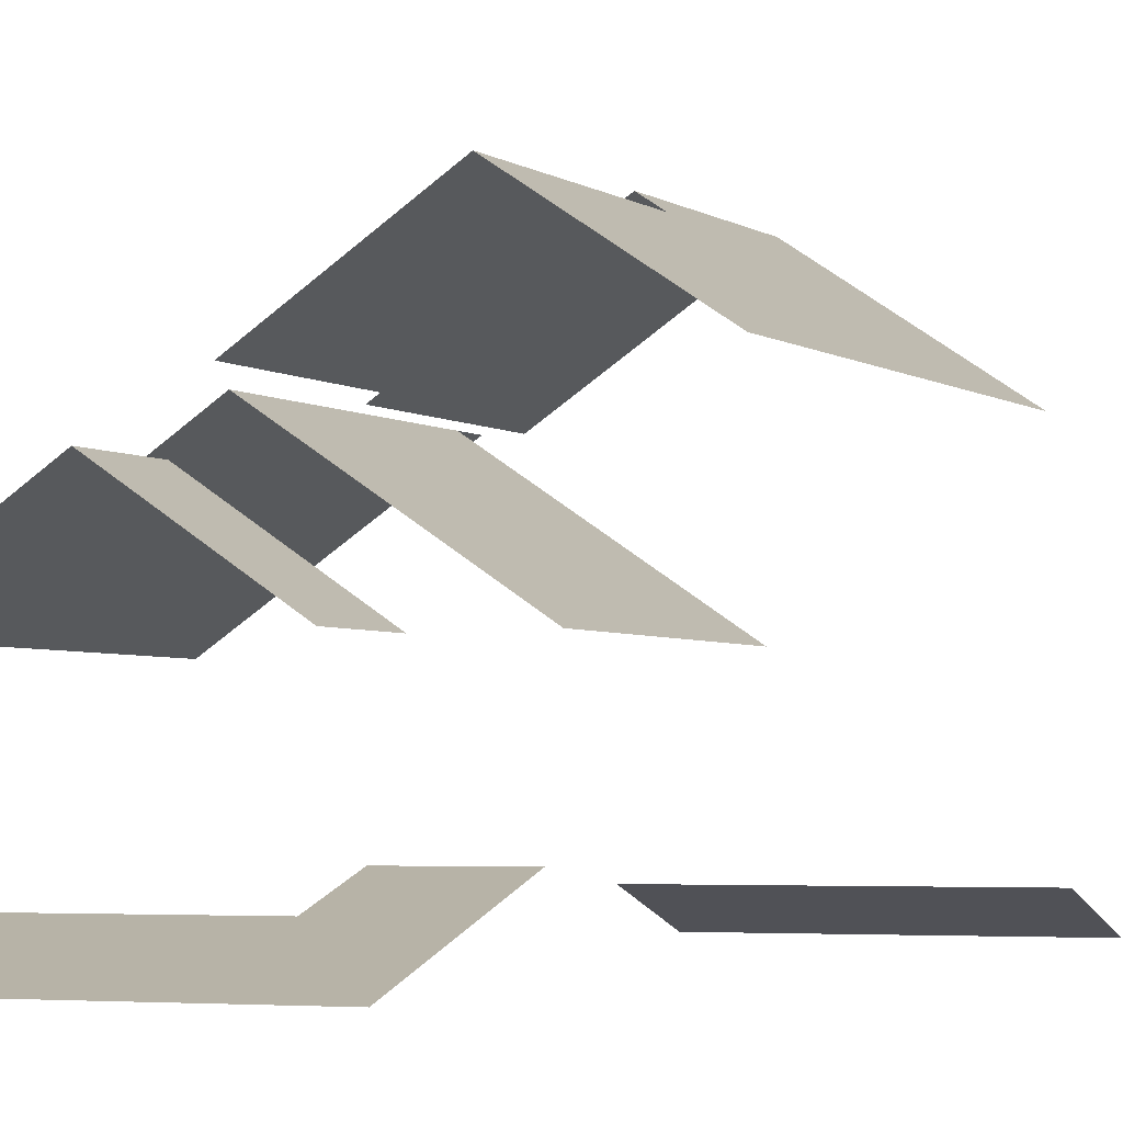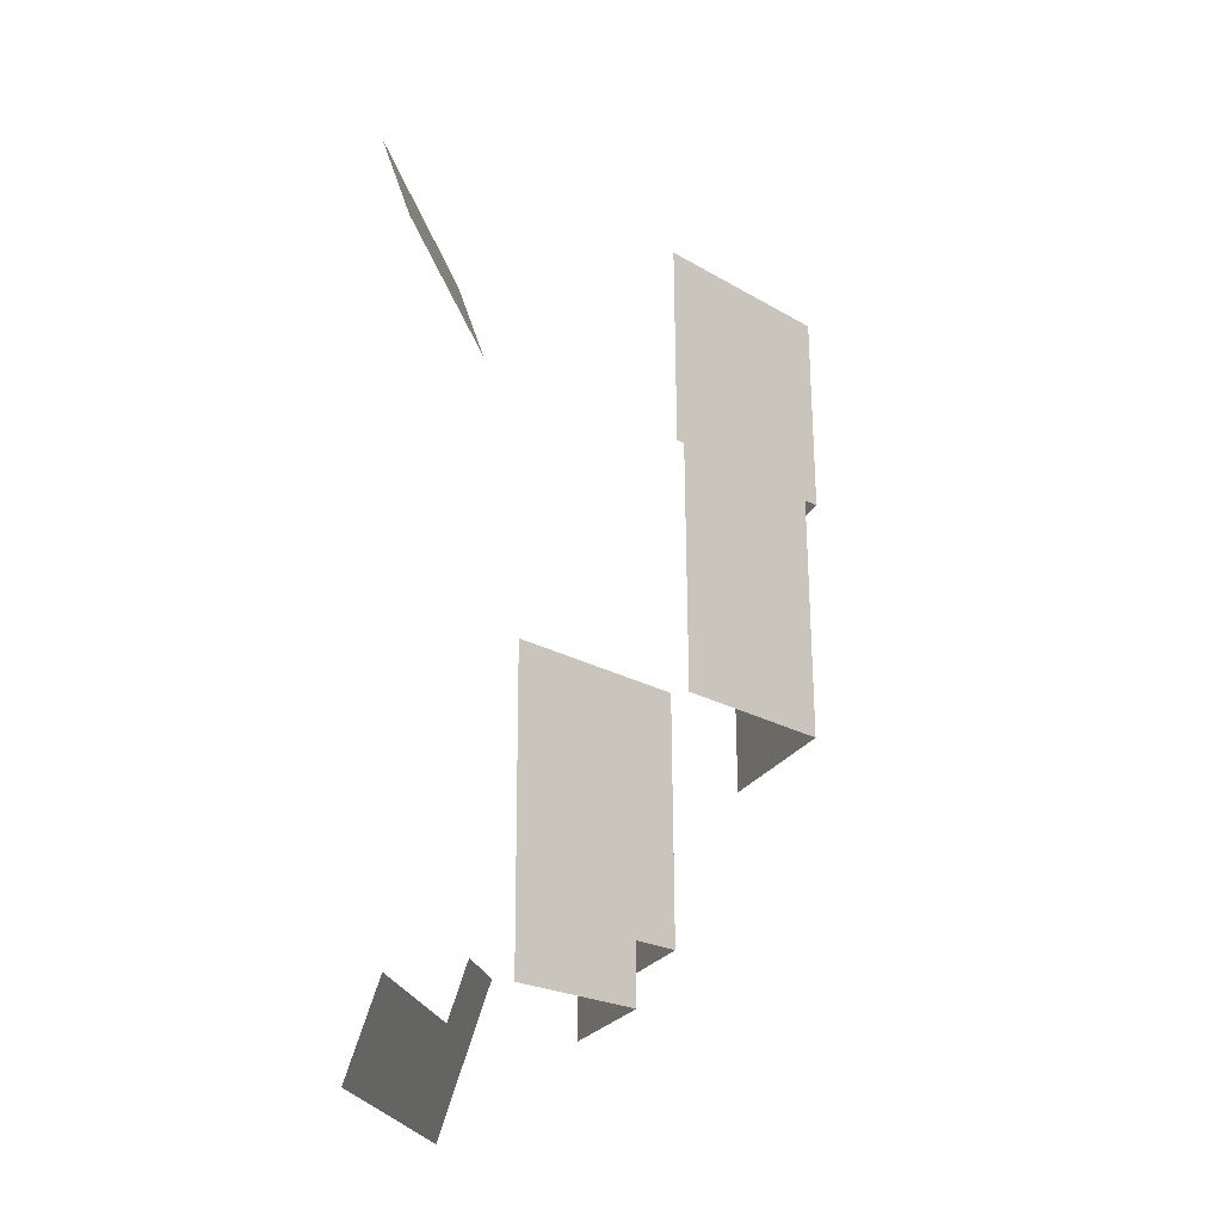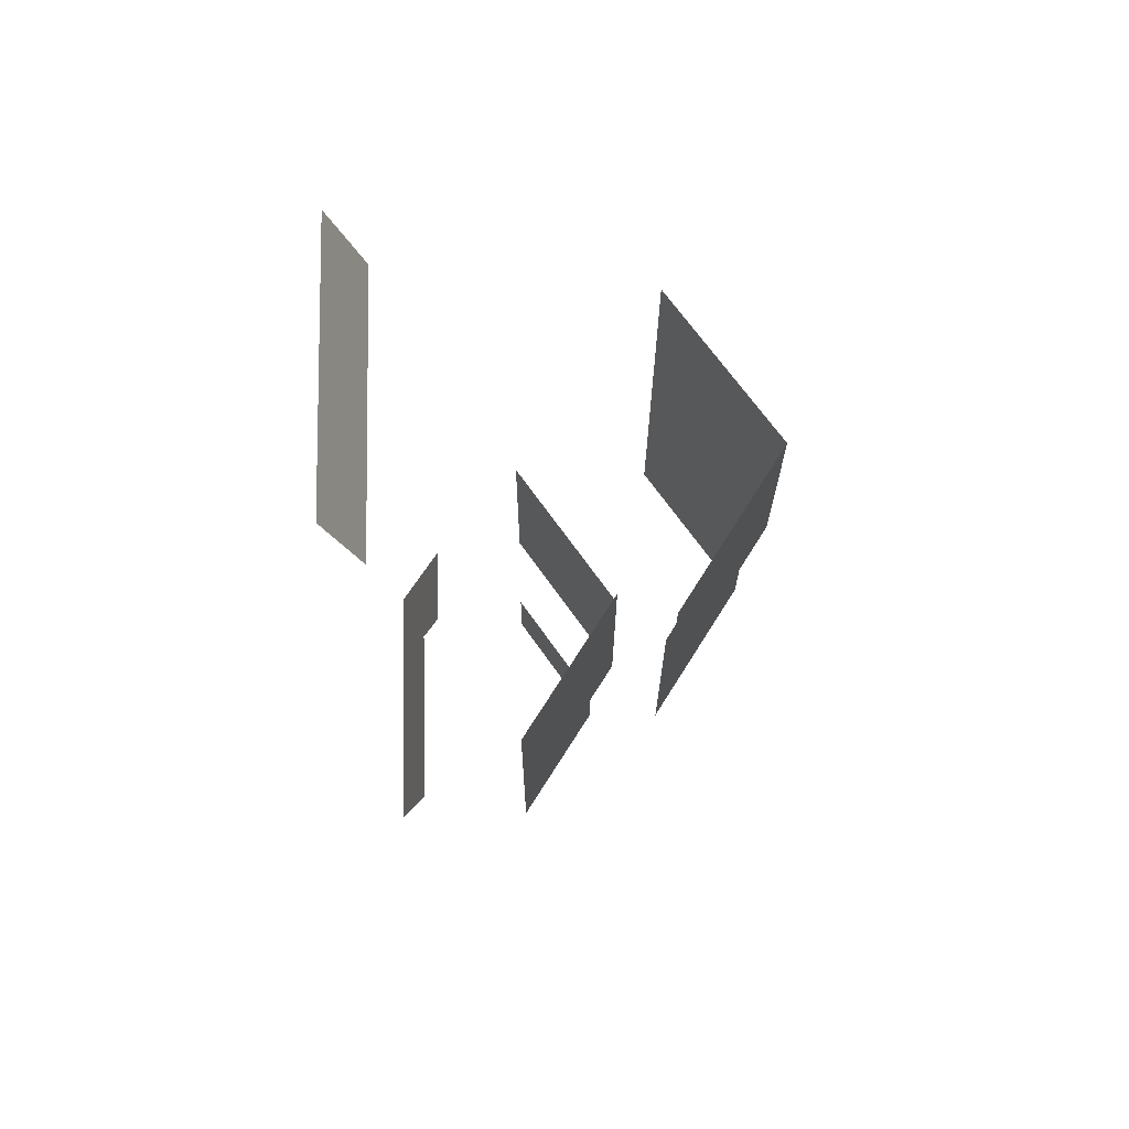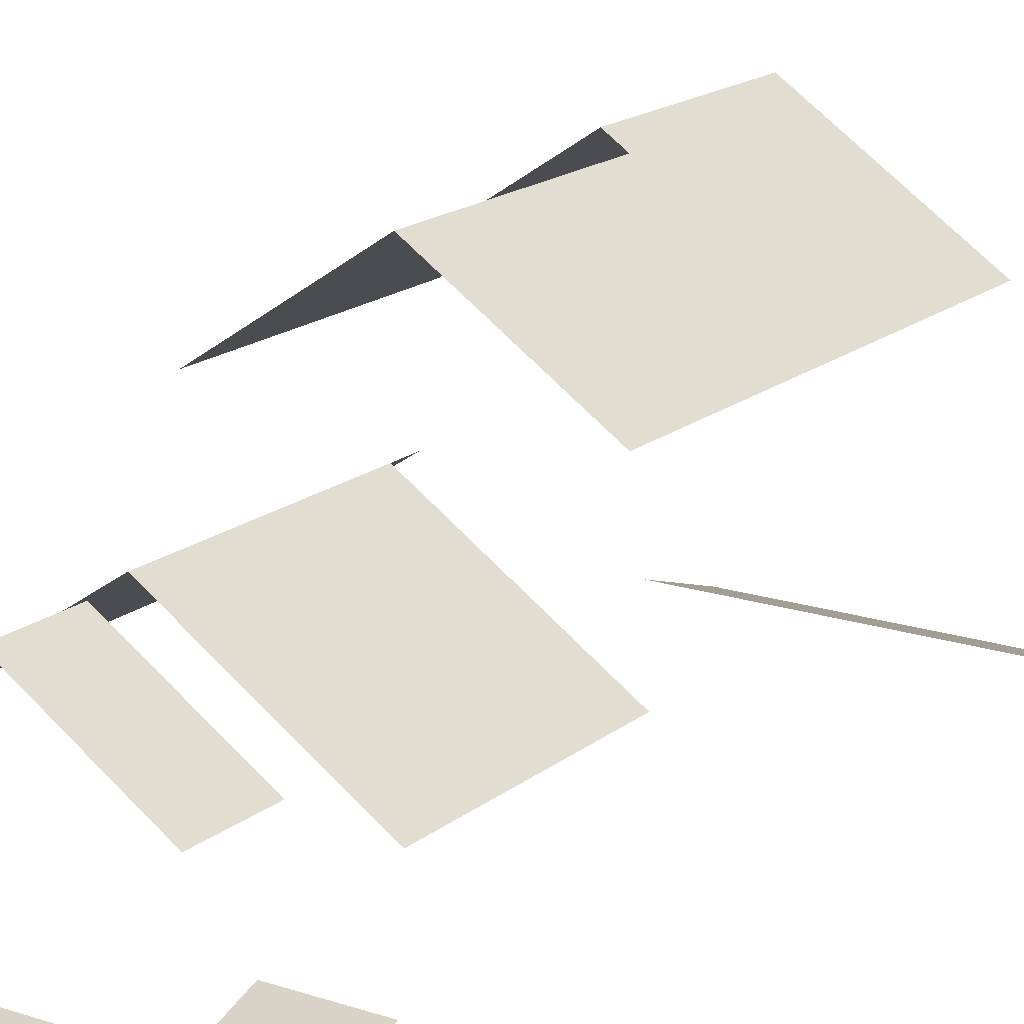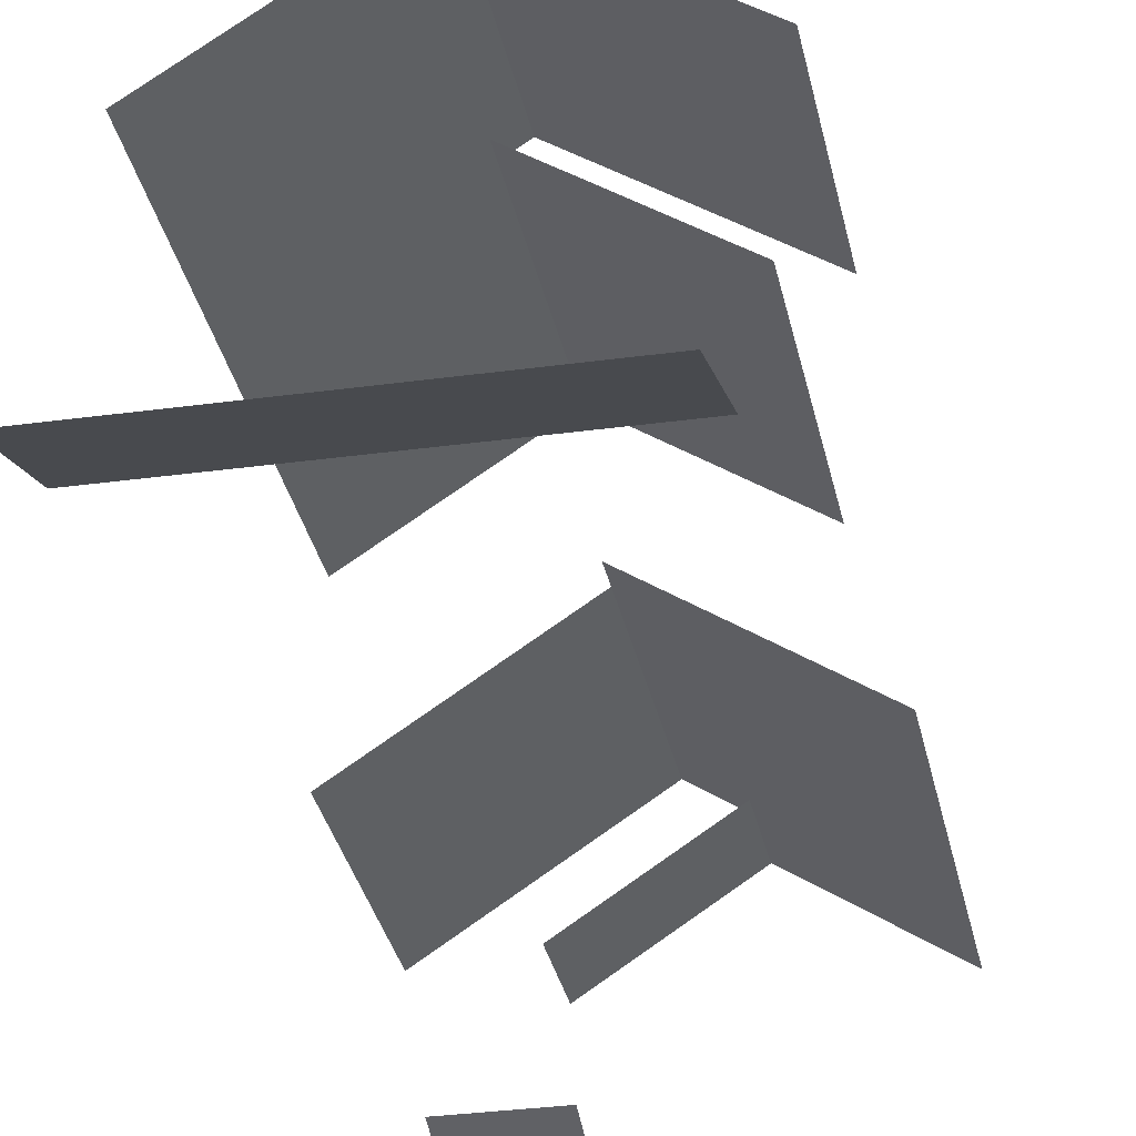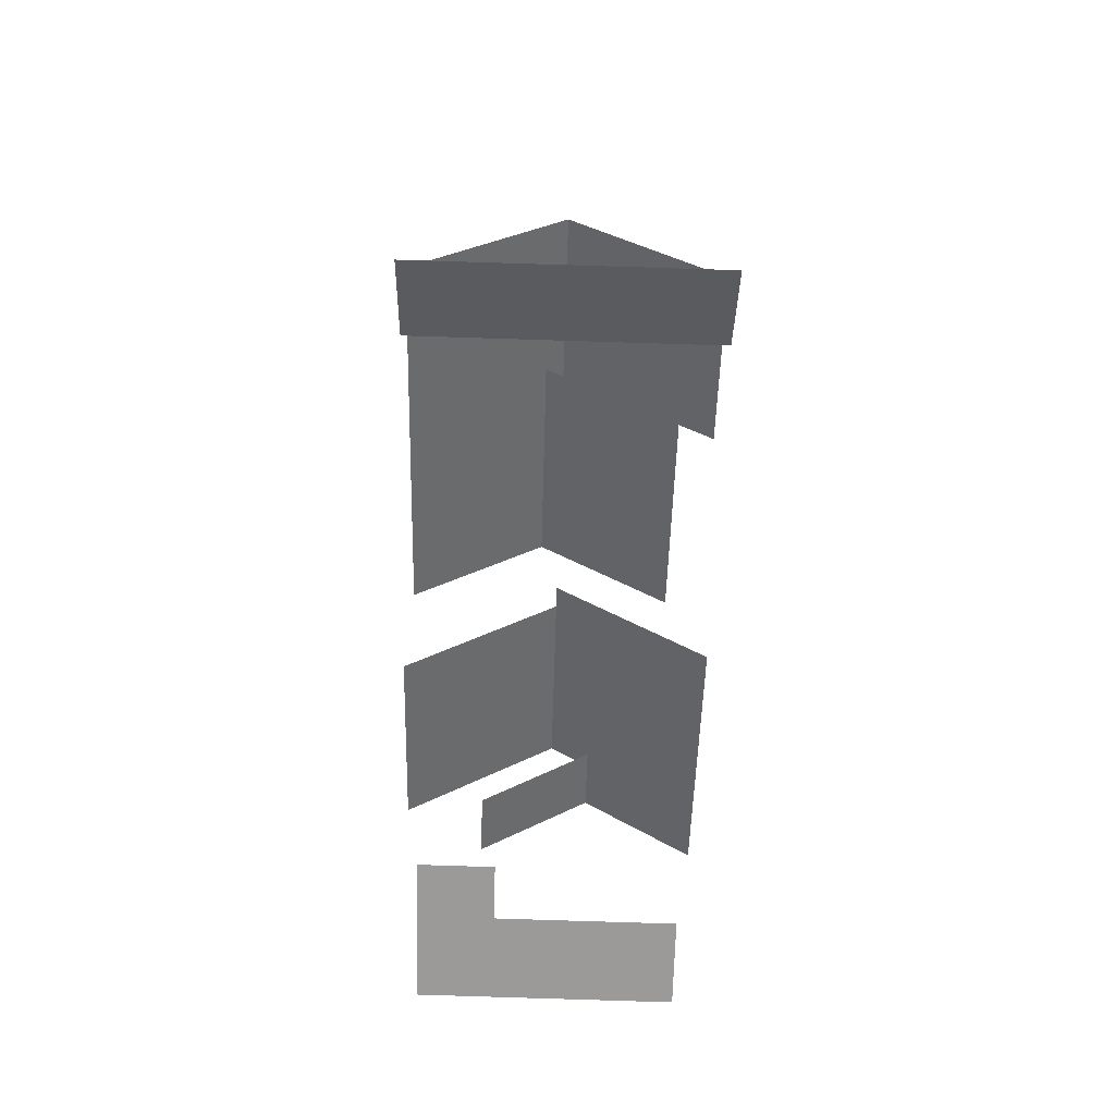
<metadata>
{"format":"obj","ext":"obj","renderer":"f3d","projection":"perspective","resolution":1024,"background":"white","views":[{"elev":-3.4,"azim":-153.1,"up":"+Y"},{"elev":-24.6,"azim":101.7,"up":"+Z"},{"elev":67.2,"azim":88.4,"up":"+Z"},{"elev":17.3,"azim":-145.2,"up":"+Y"},{"elev":-31.2,"azim":12.6,"up":"+Y"},{"elev":38.9,"azim":1.0,"up":"+Z"}]}
</metadata>
<code>
o farmhouse_roof_roof_base_shingles_default_surface
v 23.78 20.83 -212.3
v 16.05 26.03 -208.2
v 24.29 20.83 -192.2
v 15.95 26.03 -212.2
v 13.71 27.85 -191.9
v 13.3 27.85 -208.1
v 5.153 11.89 -157.9
v 5.23 10.86 -154.8
v 24.04 10.86 -155.3
v 23.97 11.89 -158.3
v 5.076 12.91 -161
v 23.89 12.91 -161.4
v 9.407 12.95 -210.7
v 3.929 14.29 -206.6
v 9.507 14.29 -206.7
v 3.671 10.86 -216.9
v 22.48 10.86 -217.3
v 22.64 12.95 -211.1
v 2.728 20.83 -207.8
v 3.09 20.83 -193.4
v 13.67 27.85 -193.7
v 24.91 30.33 -167.4
v 24.58 30.33 -180.4
v 14.01 37.35 -180.1
v 14.33 37.35 -167.1
v 22.12 30.33 -179
v 21.71 30.33 -195.3
v 12.38 36.52 -195.1
v 12.79 36.52 -178.8
v 12.76 36.52 -180.1
v 3.054 30.33 -194.8
v 3.757 30.33 -166.8
v 8.126 20.83 -212
v 8.258 20.83 -206.7
v 16.09 26.03 -206.9
f 1 2 3
f 2 1 4
f 3 2 5
f 6 5 2
f 7 8 9 10
f 11 7 10 12
f 13 14 15
f 14 13 16
f 17 13 18
f 13 17 16
f 6 19 20 21
f 22 23 24 25
f 26 27 28 29
f 30 31 32
f 31 30 28
f 30 32 25
f 25 24 30
f 4 33 34 35

</code>
